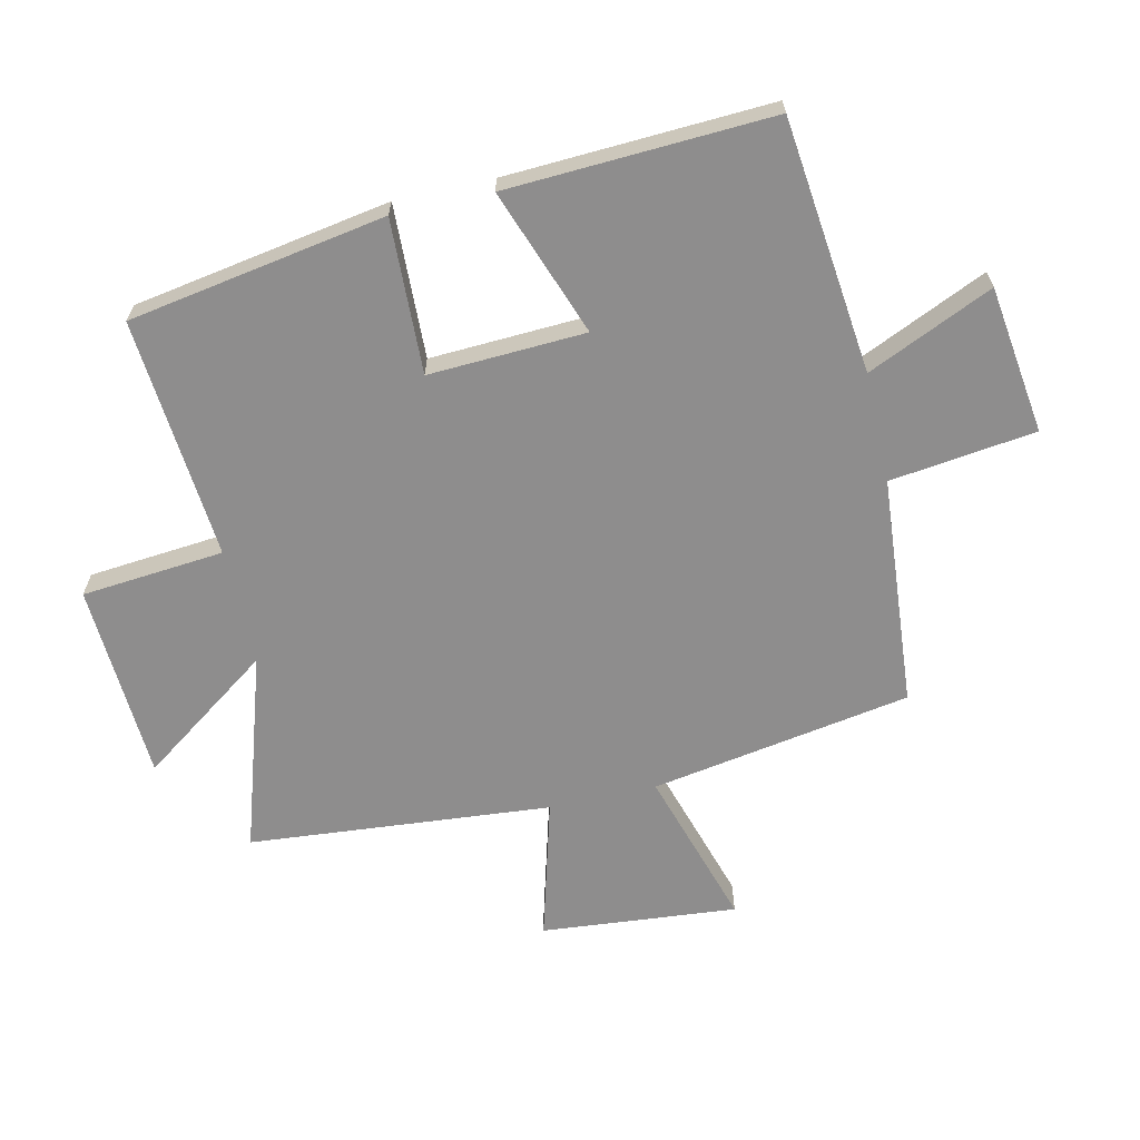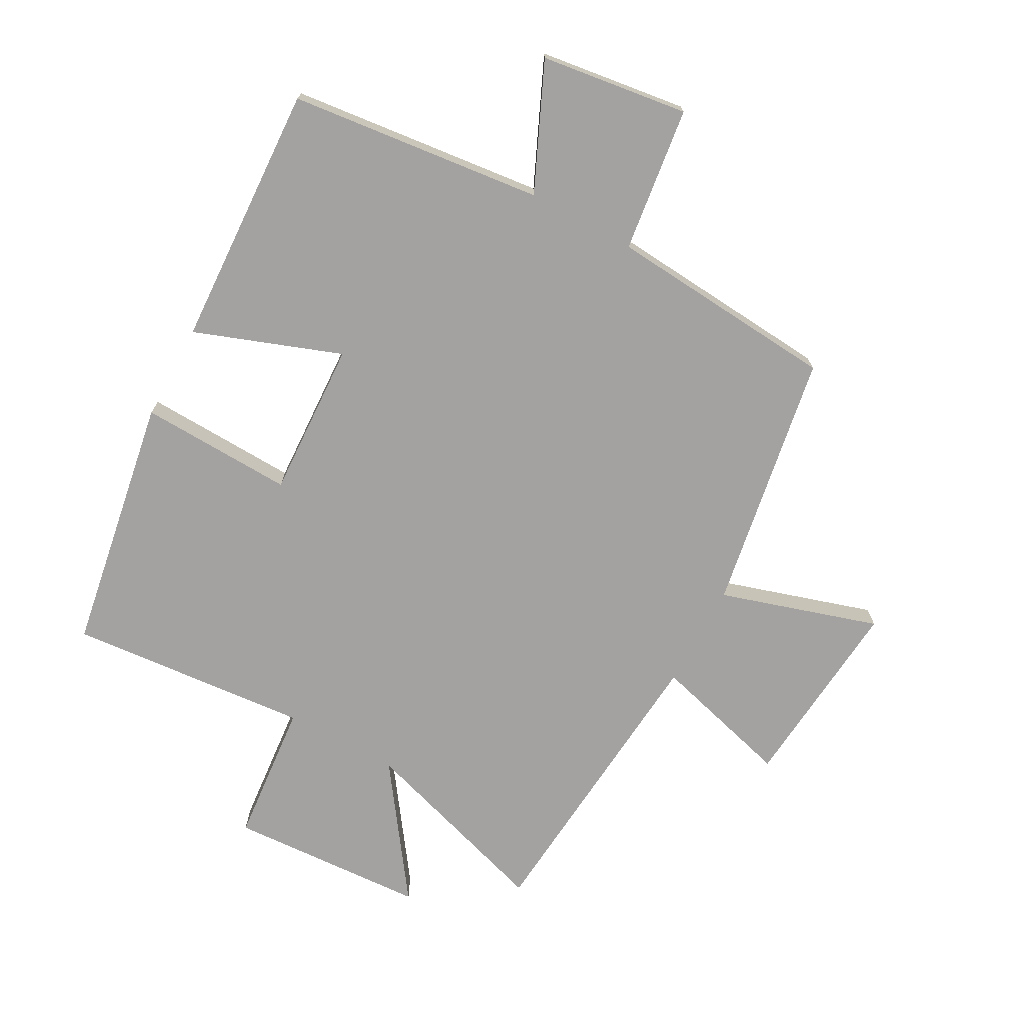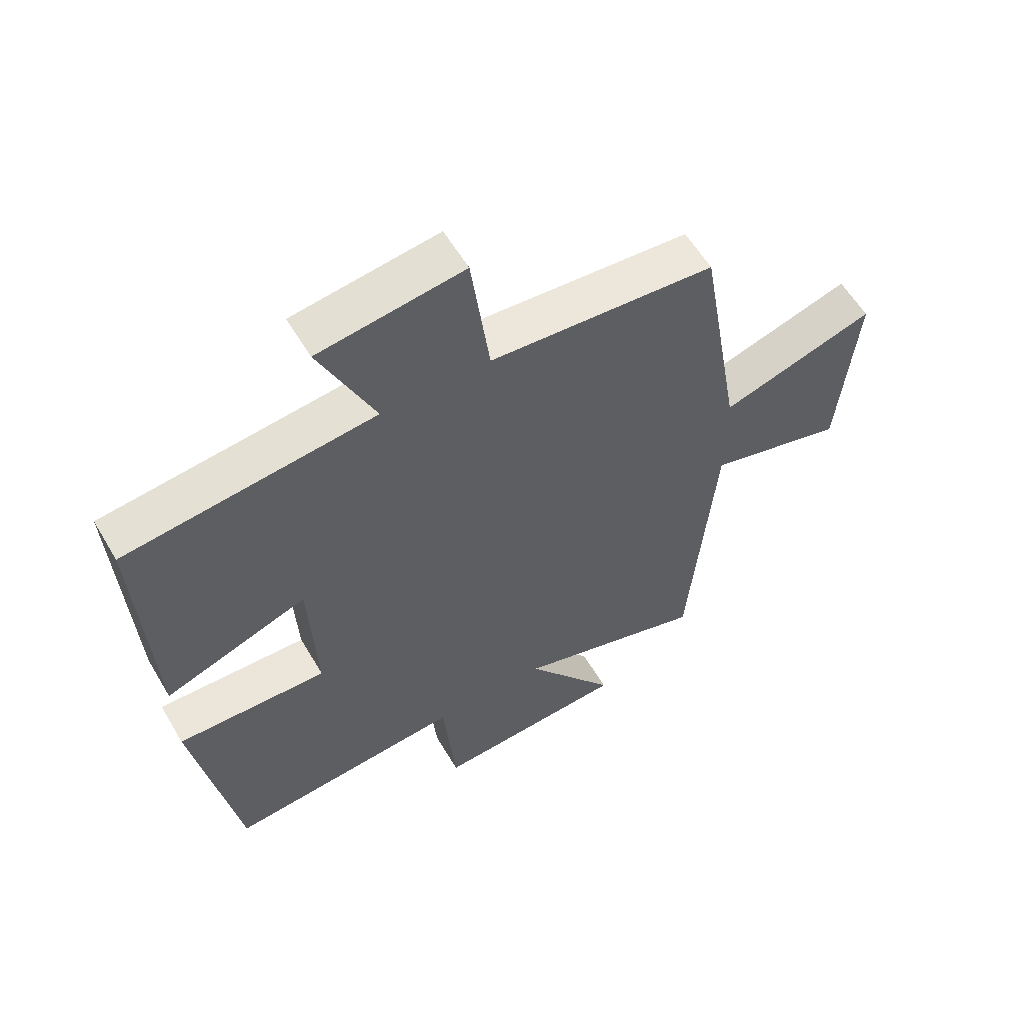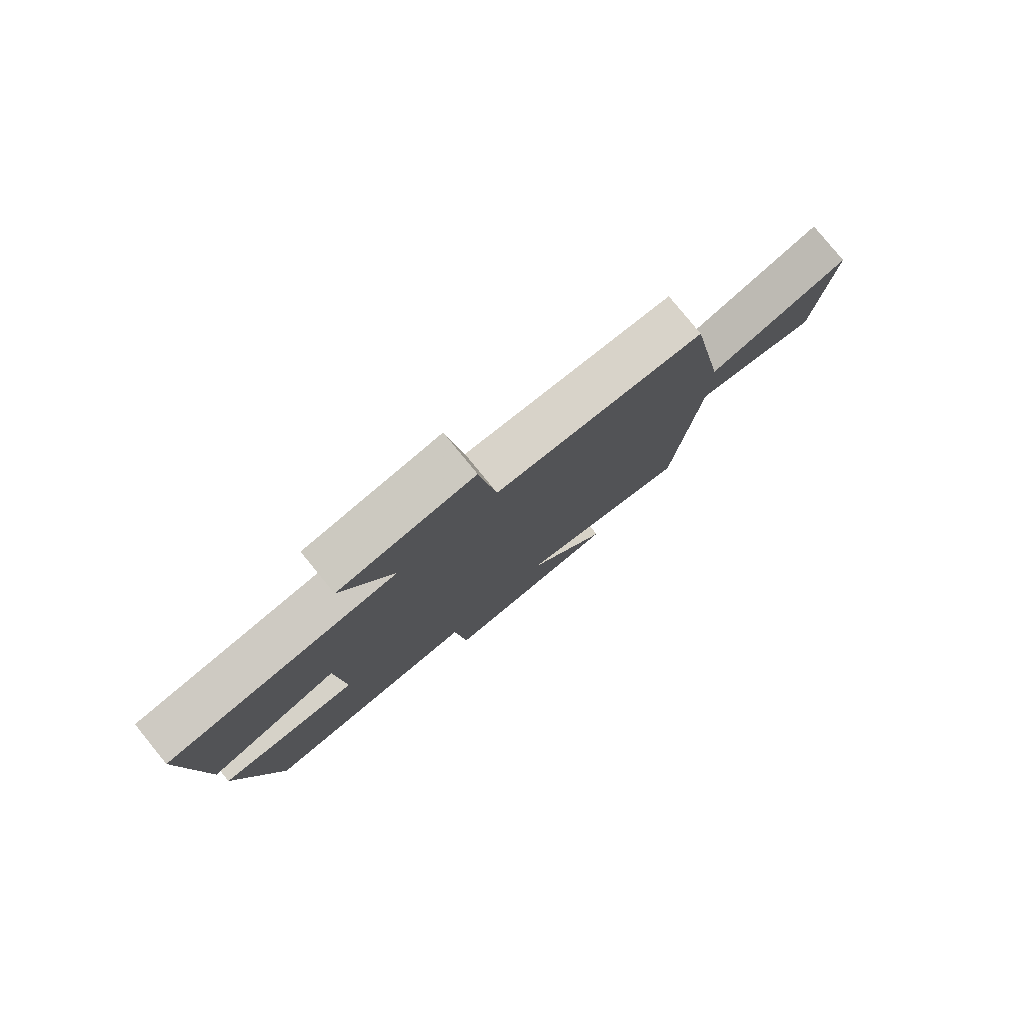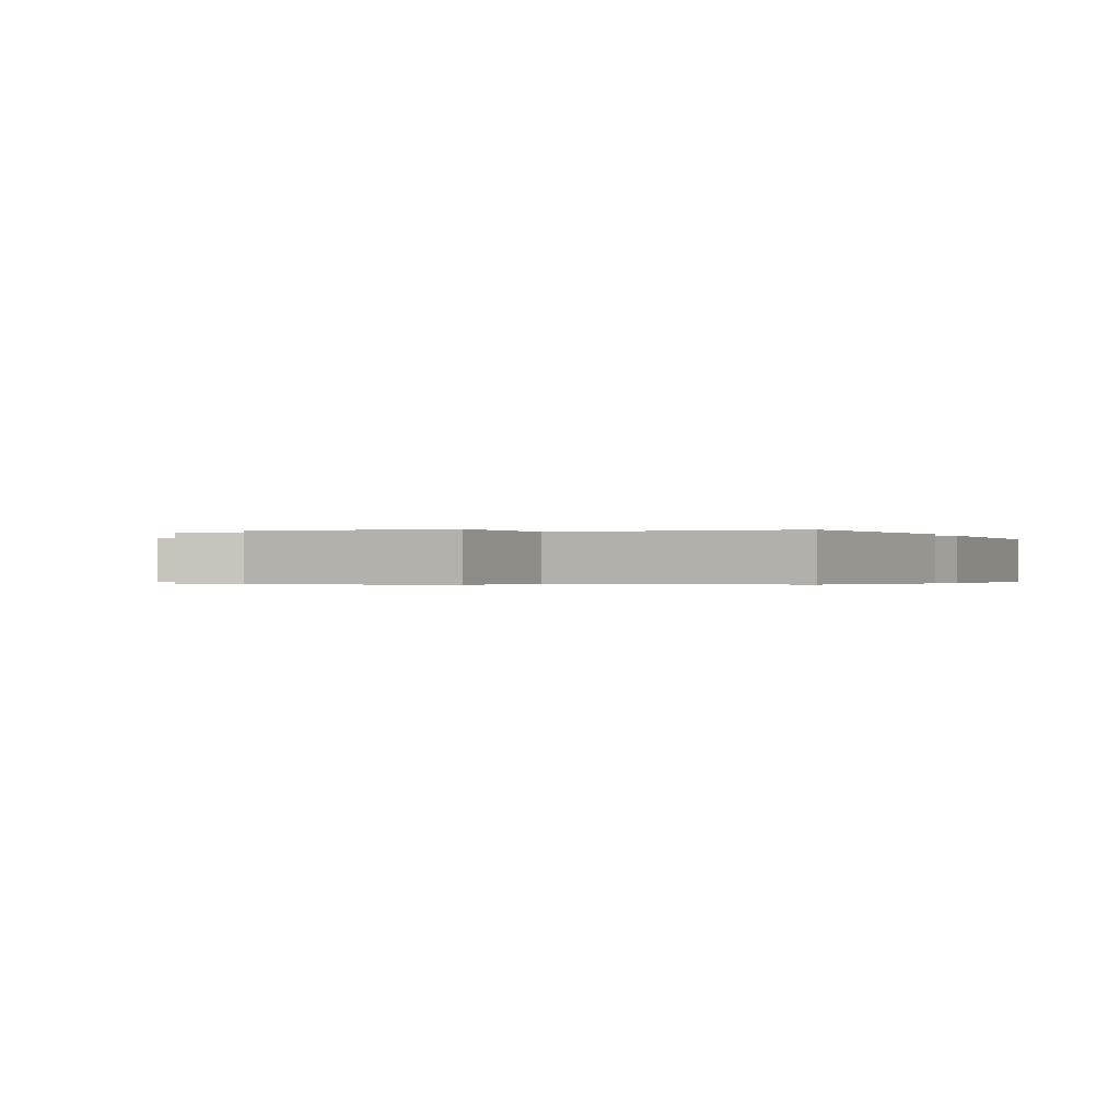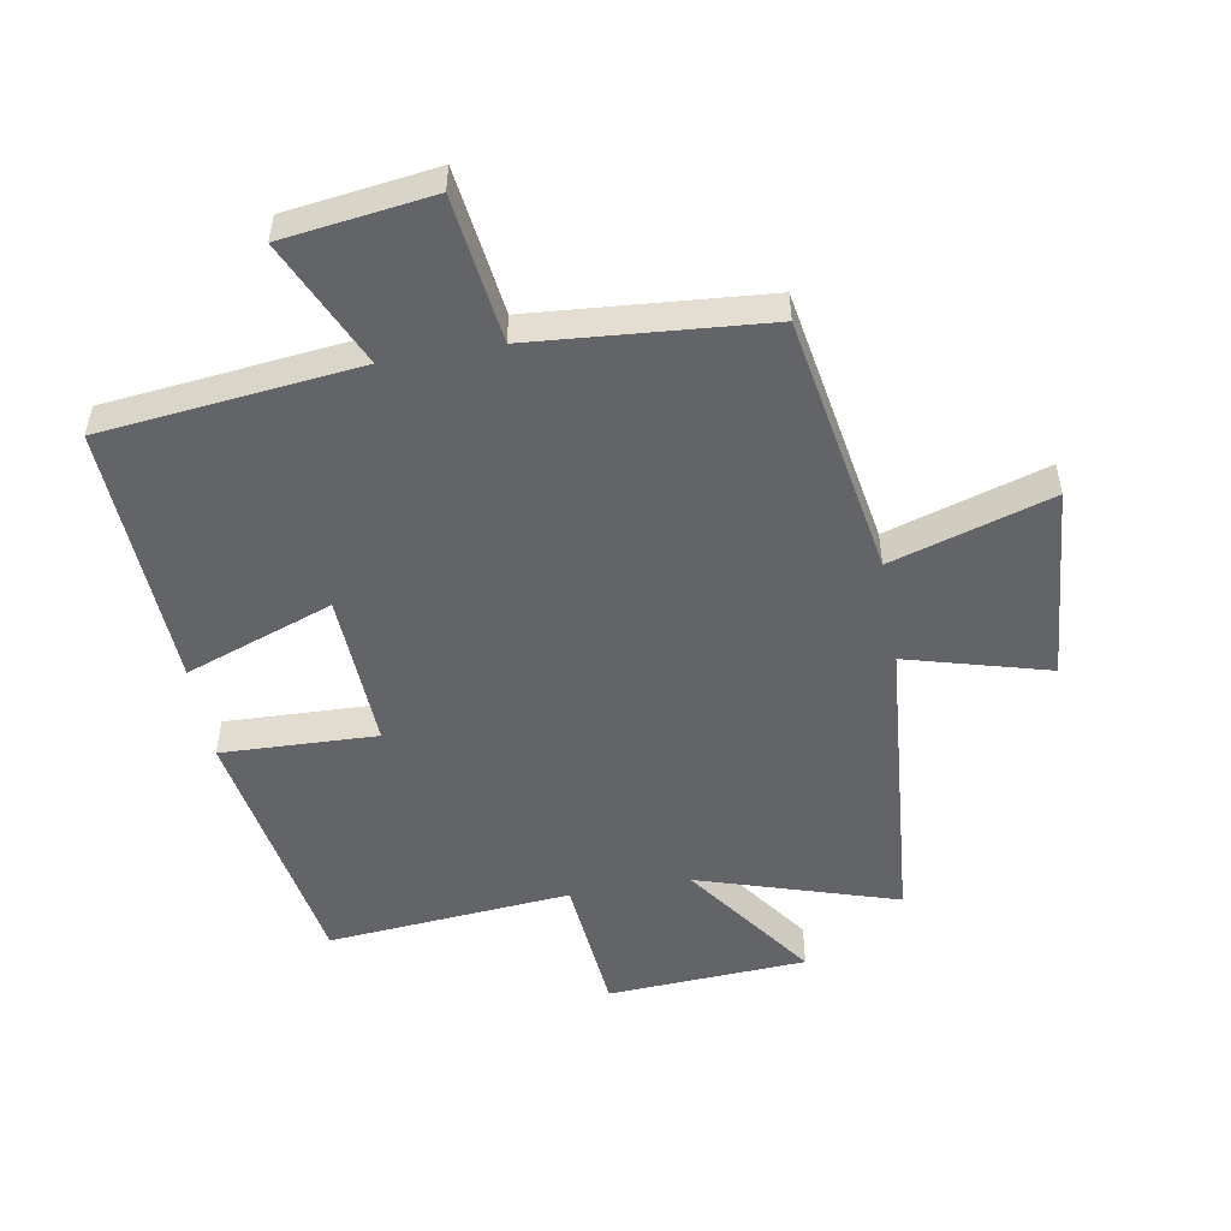
<metadata>
{"format":"obj","ext":"obj","renderer":"f3d","projection":"perspective","resolution":1024,"background":"white","views":[{"elev":-64.7,"azim":-77.3,"up":"+Y"},{"elev":-72.7,"azim":-28.6,"up":"+Y"},{"elev":58.5,"azim":-30.4,"up":"+Z"},{"elev":79.9,"azim":-39.2,"up":"+Z"},{"elev":-0.3,"azim":-159.7,"up":"+Y"},{"elev":-51.1,"azim":10.0,"up":"+Y"}]}
</metadata>
<code>
v 0.429 0.07 0.47
v 0.5 0.07 0.055
v 0.753 0.07 0.133
v 0.725 0.07 -0.179
v 0.5 0.07 -0.117
v 0.458 0.07 -0.599
v 0.144 0.07 -0.5
v 0.293 0.07 -0.709
v -0.023 0.07 -0.727
v -0.044 0.07 -0.5
v -0.43 0.07 -0.533
v -0.5 0.07 -0.123
v -0.254 0.07 -0.132
v -0.266 0.07 0.118
v -0.5 0.07 0.033
v -0.521 0.07 0.455
v -0.115 0.07 0.5
v -0.205 0.07 0.7
v 0.031 0.07 0.732
v 0.061 0.07 0.5
v 0.429 0 0.47
v 0.5 0 0.055
v 0.753 0 0.133
v 0.725 0 -0.179
v 0.5 0 -0.117
v 0.458 0 -0.599
v 0.144 0 -0.5
v 0.293 0 -0.709
v -0.023 0 -0.727
v -0.044 0 -0.5
v -0.43 0 -0.533
v -0.5 0 -0.123
v -0.254 0 -0.132
v -0.266 0 0.118
v -0.5 0 0.033
v -0.521 0 0.455
v -0.115 0 0.5
v -0.205 0 0.7
v 0.031 0 0.732
v 0.061 0 0.5
f 17 18 19 20
f 17 20 1
f 16 17 1
f 15 16 1
f 14 15 1
f 13 14 1 2
f 10 11 12 13
f 10 13 2
f 7 8 9 10
f 7 10 2
f 5 6 7 2
f 2 3 4 5
f 40 39 38 37
f 21 40 37
f 21 37 36
f 21 36 35
f 21 35 34
f 22 21 34 33
f 33 32 31 30
f 22 33 30
f 30 29 28 27
f 22 30 27
f 22 27 26 25
f 25 24 23 22
f 1 21 22 2
f 2 22 23 3
f 3 23 24 4
f 4 24 25 5
f 5 25 26 6
f 6 26 27 7
f 7 27 28 8
f 8 28 29 9
f 9 29 30 10
f 10 30 31 11
f 11 31 32 12
f 12 32 33 13
f 13 33 34 14
f 14 34 35 15
f 15 35 36 16
f 16 36 37 17
f 17 37 38 18
f 18 38 39 19
f 19 39 40 20
f 20 40 21 1

</code>
